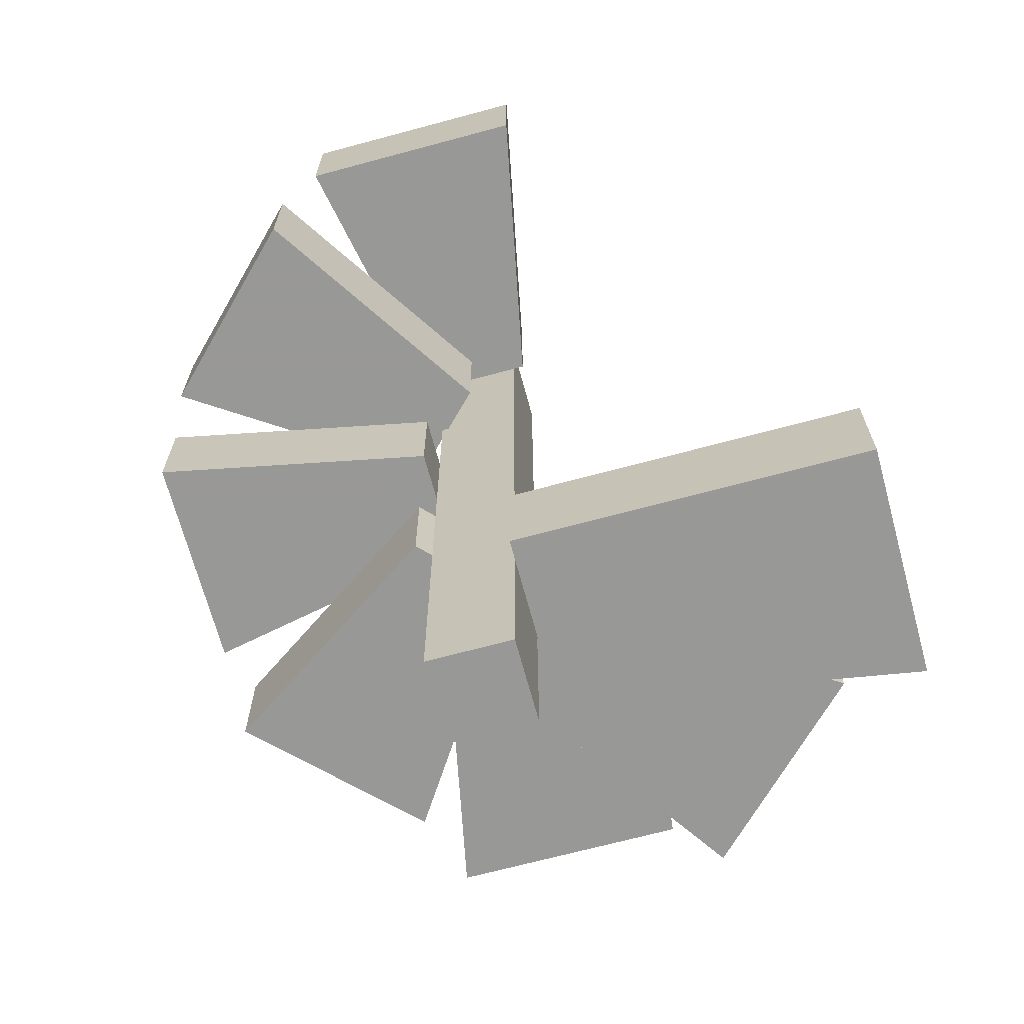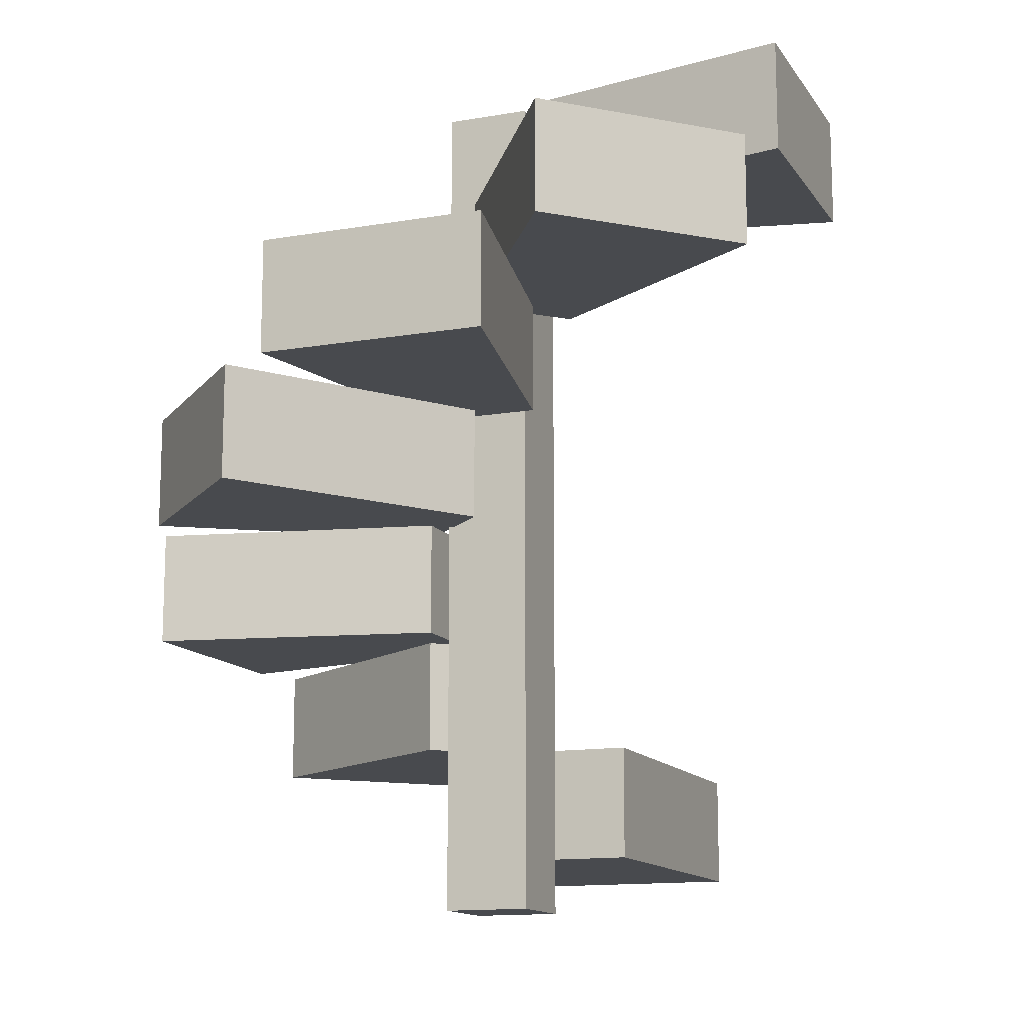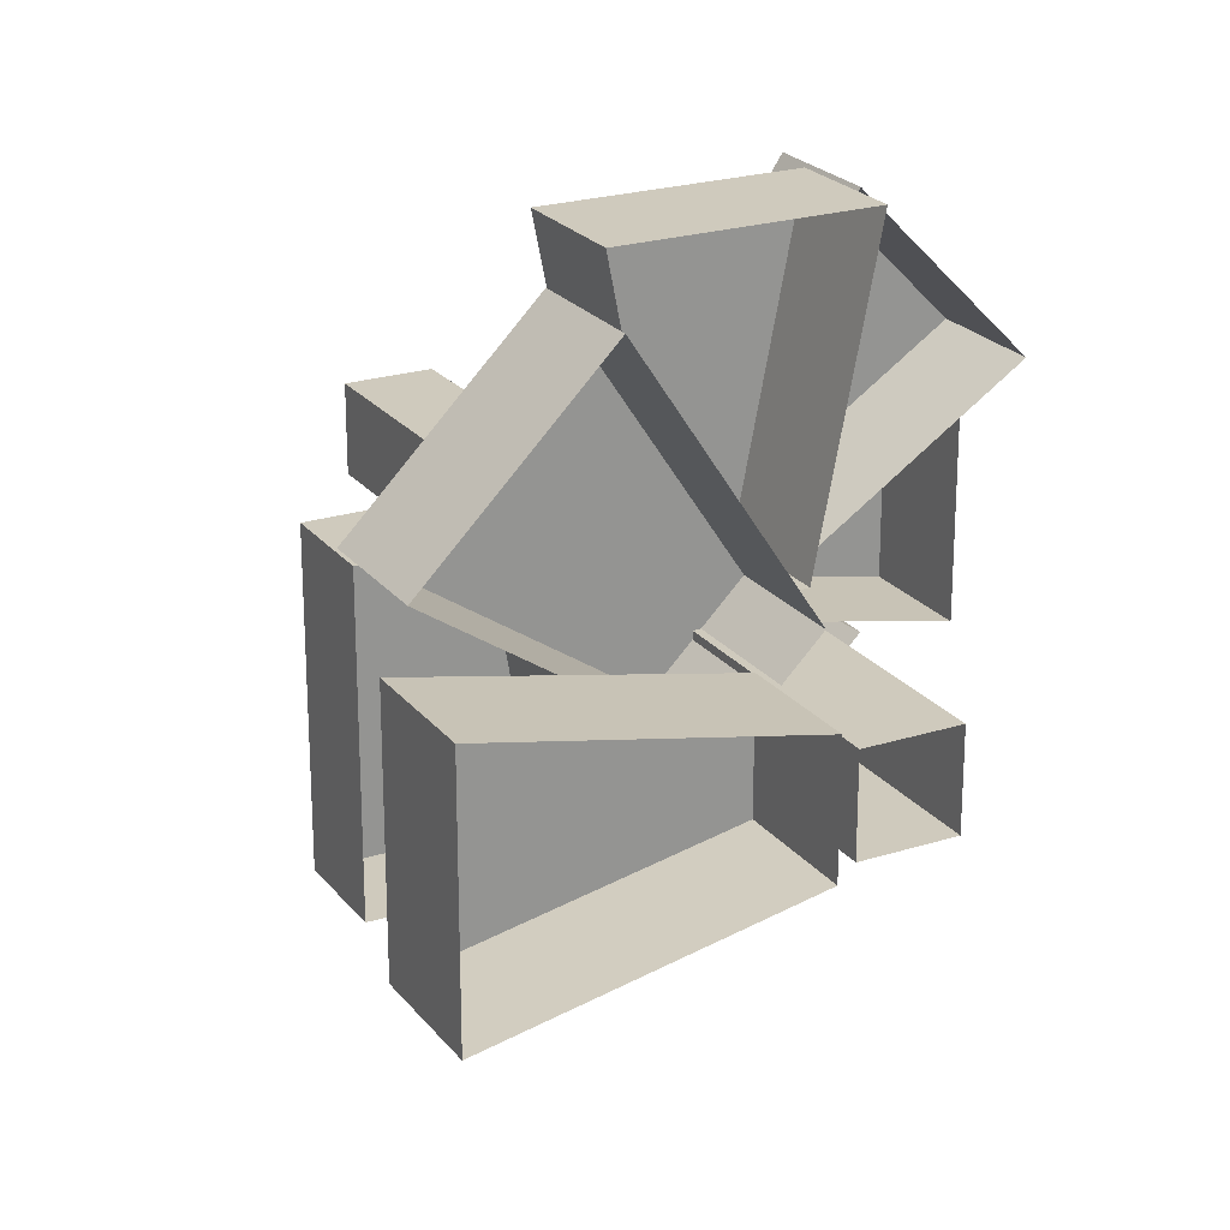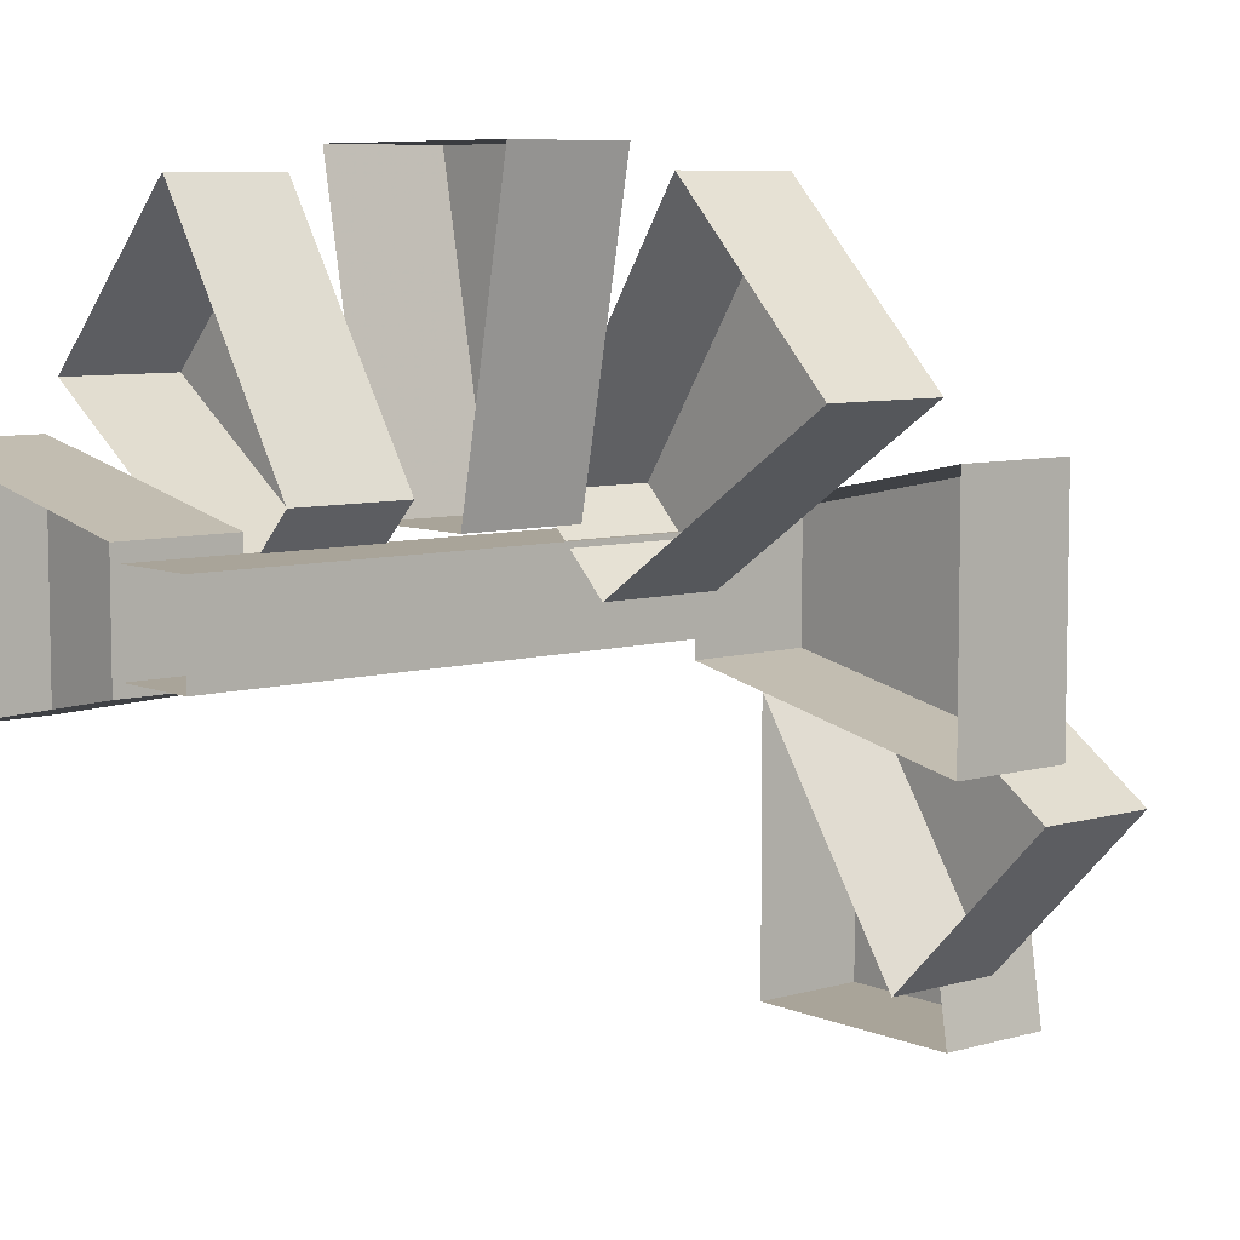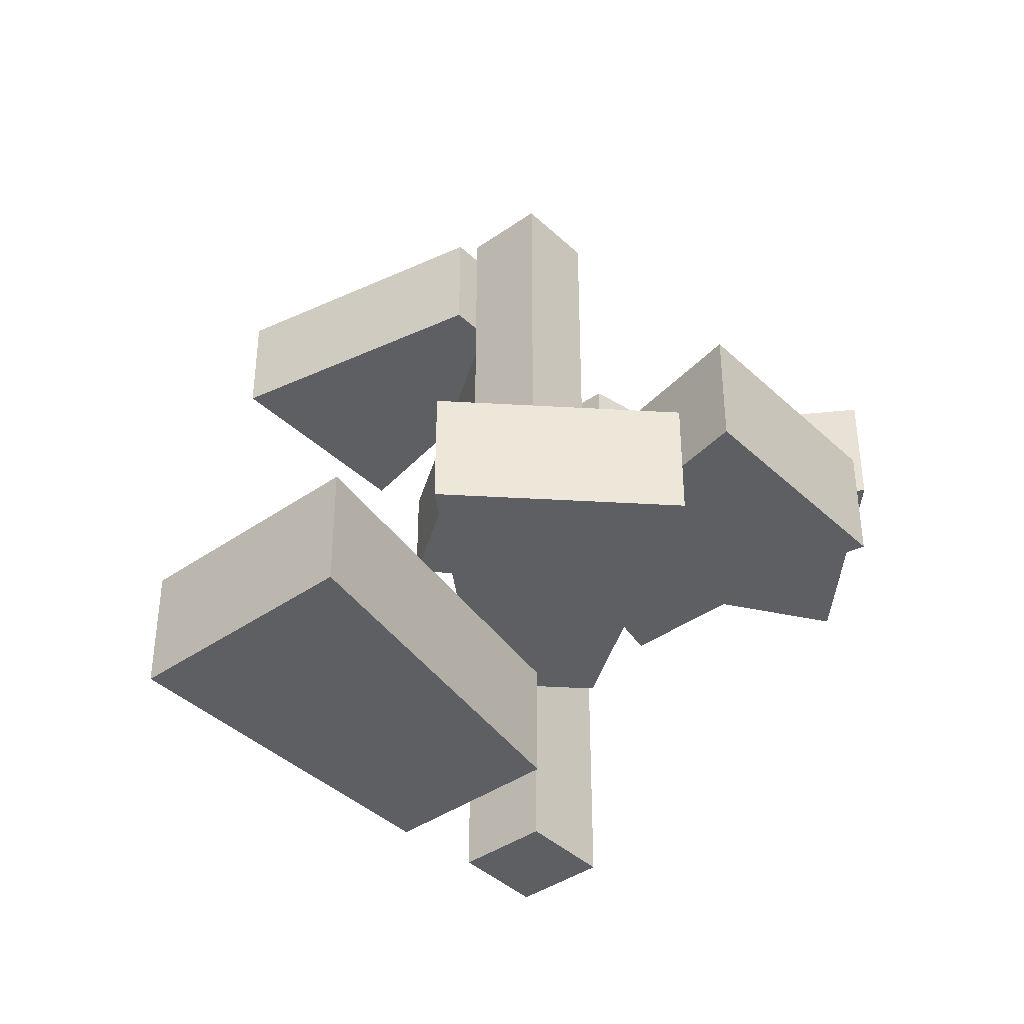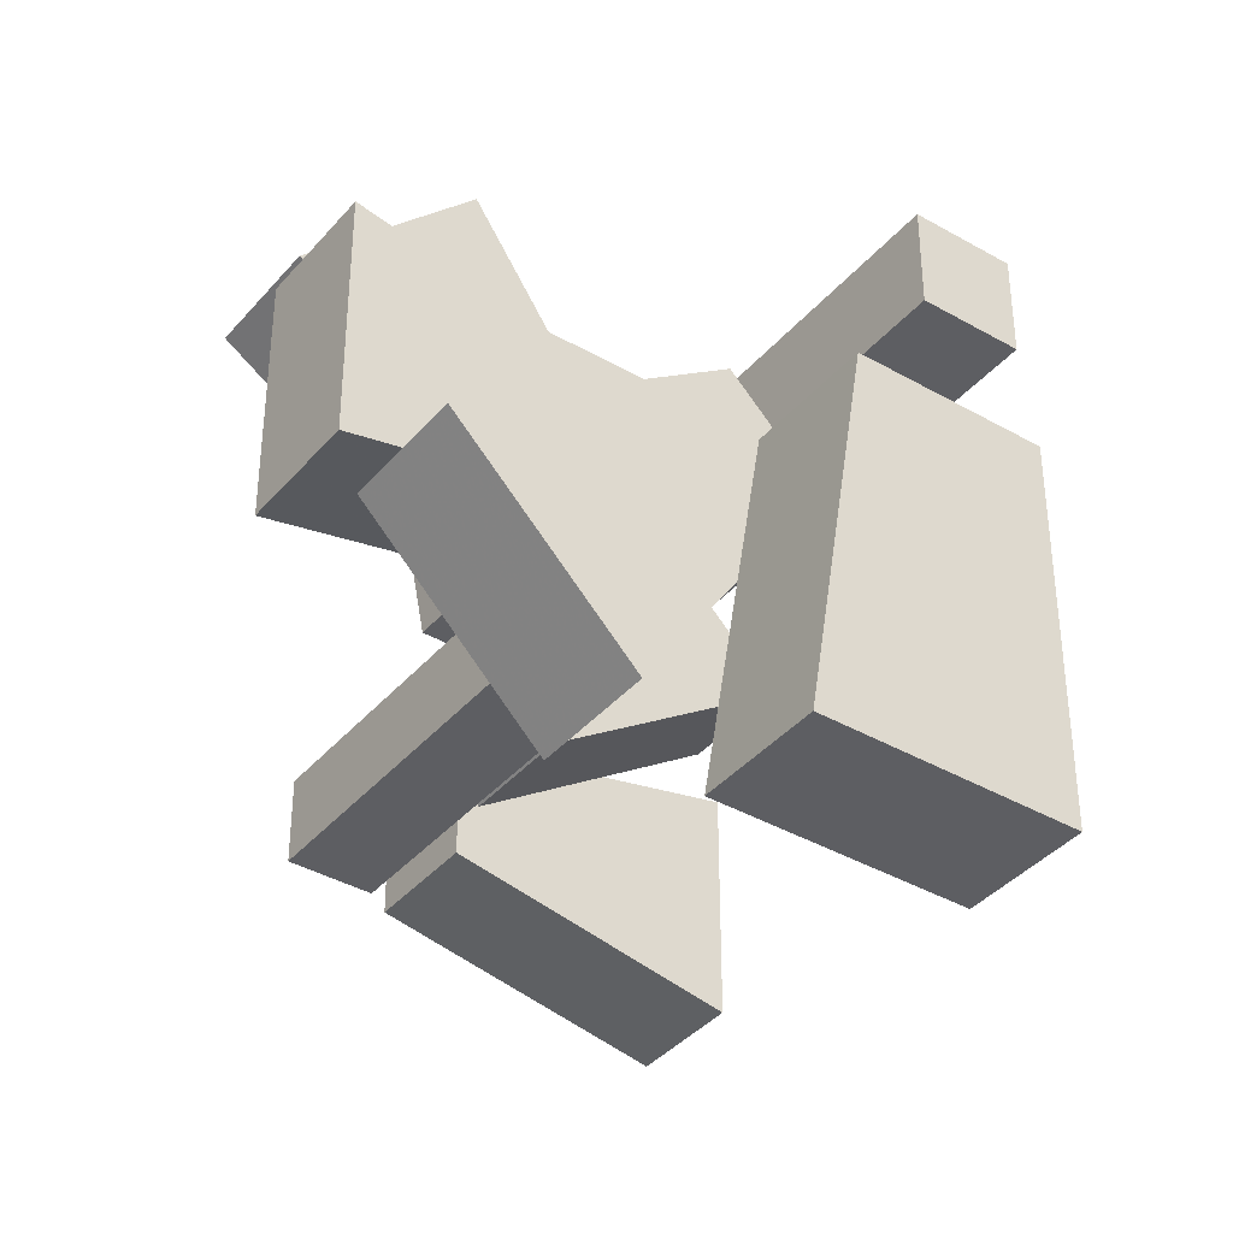
<metadata>
{"format":"obj","ext":"obj","renderer":"f3d","projection":"perspective","resolution":1024,"background":"white","views":[{"elev":-68.5,"azim":105.1,"up":"+Y"},{"elev":-13.3,"azim":21.4,"up":"+Y"},{"elev":23.1,"azim":151.8,"up":"+Z"},{"elev":7.3,"azim":-129.9,"up":"+Z"},{"elev":-40.0,"azim":-139.1,"up":"+Y"},{"elev":-38.7,"azim":-35.8,"up":"+Z"}]}
</metadata>
<code>
v -0.25 -1.75 -0.875
v 0.25 -1.75 -0.875
v 0.25 -1.75 -0.125
v -0.125 -1.75 -0.125
v -0.25 -1.5 -0.875
v 0.25 -1.5 -0.875
v 0.25 -1.5 -0.125
v -0.125 -1.5 -0.125
v 0 -1.25 -0.1797
v -0.1797 -1.25 0
v -0.1797 -1.5 0
v 0 -1.5 -0.1797
v -0.3594 -1.5 -0.7109
v -0.3594 -1.25 -0.7109
v -0.7109 -1.5 -0.3594
v -0.7109 -1.25 -0.3594
v -0.125 -1 -0.125
v -0.125 -1 0.125
v -0.125 -1.25 0.125
v -0.125 -1.25 -0.125
v -0.75 -1.25 -0.25
v -0.75 -1 -0.25
v -0.75 -1.25 0.25
v -0.75 -1 0.25
v -0.1797 -0.75 0
v 0 -0.75 0.1719
v 0 -1 0.1719
v -0.1797 -1 0
v -0.7109 -1 0.3516
v -0.7109 -0.75 0.3516
v -0.3594 -1 0.7031
v -0.3594 -0.75 0.7031
v -0.125 -0.5 0.125
v 0.125 -0.5 0.125
v 0.125 -0.75 0.125
v -0.125 -0.75 0.125
v -0.25 -0.75 0.75
v -0.25 -0.5 0.75
v 0.25 -0.75 0.75
v 0.25 -0.5 0.75
v 0.1719 -0.5 0
v 0 -0.5 0.1719
v 0 -0.25 0.1719
v 0.1719 -0.25 0
v 0.7031 -0.5 0.3516
v 0.3516 -0.5 0.7031
v 0.3516 -0.25 0.7031
v 0.7031 -0.25 0.3516
v 0.125 -0.25 0.125
v 0.125 0 0.125
v 0.125 0 -0.125
v 0.125 -0.25 -0.125
v 0.75 -0.25 0.25
v 0.75 0 0.25
v 0.75 -0.25 -0.25
v 0.75 0 -0.25
v -0.09375 -1.875 0.09375
v -0.09375 -1.875 -0.09375
v 0.09375 -1.875 -0.09375
v 0.09375 -1.875 0.09375
v 0.09375 -1.75 0.09375
v -0.09375 -1.75 0.09375
v -0.09375 -1.75 -0.09375
v 0.09375 -1.75 -0.09375
v 0.09375 -1.5 -0.09375
v 0.09375 -1.5 0.09375
v -0.09375 -1.5 0.09375
v -0.09375 -1.5 -0.09375
v -0.09375 -1.25 -0.09375
v 0.09375 -1.25 -0.09375
v 0.09375 -1.25 0.09375
v -0.09375 -1.25 0.09375
v -0.09375 -1 0.09375
v -0.09375 -1 -0.09375
v 0.09375 -1 -0.09375
v 0.09375 -1 0.09375
v 0.09375 -0.75 0.09375
v -0.09375 -0.75 0.09375
v -0.09375 -0.75 -0.09375
v 0.09375 -0.75 -0.09375
v 0.09375 -0.5 -0.09375
v 0.09375 -0.5 0.09375
v -0.09375 -0.5 0.09375
v -0.09375 -0.5 -0.09375
v -0.09375 -0.25 -0.09375
v 0.09375 -0.25 -0.09375
v 0.09375 -0.25 0.09375
v -0.09375 -0.25 0.09375
v -0.09375 0 0.09375
v -0.09375 0 -0.09375
v 0.09375 0 -0.09375
v 0.09375 0 0.09375
f 1 2 3
f 1 3 4
f 1 4 5
f 1 5 6
f 1 6 2
f 2 6 7
f 2 7 3
f 3 7 4
f 4 7 8
f 4 8 5
f 9 10 11
f 9 11 12
f 9 12 13
f 9 13 14
f 14 13 15
f 14 15 16
f 16 15 11
f 16 11 10
f 13 12 11
f 13 11 15
f 17 18 19
f 17 19 20
f 17 20 21
f 17 21 22
f 22 21 23
f 22 23 24
f 24 23 19
f 24 19 18
f 21 20 19
f 21 19 23
f 25 26 27
f 25 27 28
f 25 28 29
f 25 29 30
f 30 29 31
f 30 31 32
f 32 31 27
f 32 27 26
f 29 28 27
f 29 27 31
f 33 34 35
f 33 35 36
f 33 36 37
f 33 37 38
f 38 37 39
f 38 39 40
f 40 39 35
f 40 35 34
f 37 36 35
f 37 35 39
f 41 42 43
f 41 43 44
f 41 44 45
f 41 45 46
f 41 46 42
f 42 46 47
f 42 47 43
f 45 44 48
f 45 48 46
f 46 48 47
f 49 50 51
f 49 51 52
f 49 52 53
f 49 53 54
f 49 54 50
f 53 52 55
f 53 55 56
f 53 56 54
f 55 52 51
f 55 51 56
f 57 58 59
f 57 59 60
f 57 60 61
f 57 61 62
f 57 62 58
f 58 62 63
f 58 63 59
f 59 63 64
f 59 64 60
f 60 64 61
f 61 64 65
f 61 65 66
f 61 66 62
f 62 66 67
f 62 67 63
f 63 67 68
f 63 68 64
f 64 68 65
f 65 68 69
f 65 69 70
f 65 70 66
f 66 70 71
f 66 71 67
f 67 71 72
f 67 72 68
f 68 72 69
f 69 72 73
f 69 73 74
f 69 74 70
f 70 74 75
f 70 75 71
f 71 75 76
f 71 76 72
f 72 76 73
f 73 76 77
f 73 77 78
f 73 78 74
f 74 78 79
f 74 79 75
f 75 79 80
f 75 80 76
f 76 80 77
f 77 80 81
f 77 81 82
f 77 82 78
f 78 82 83
f 78 83 79
f 79 83 84
f 79 84 80
f 80 84 81
f 81 84 85
f 81 85 86
f 81 86 82
f 82 86 87
f 82 87 83
f 83 87 88
f 83 88 84
f 84 88 85
f 85 88 89
f 85 89 90
f 85 90 86
f 86 90 91
f 86 91 87
f 87 91 92
f 87 92 88
f 88 92 89

</code>
